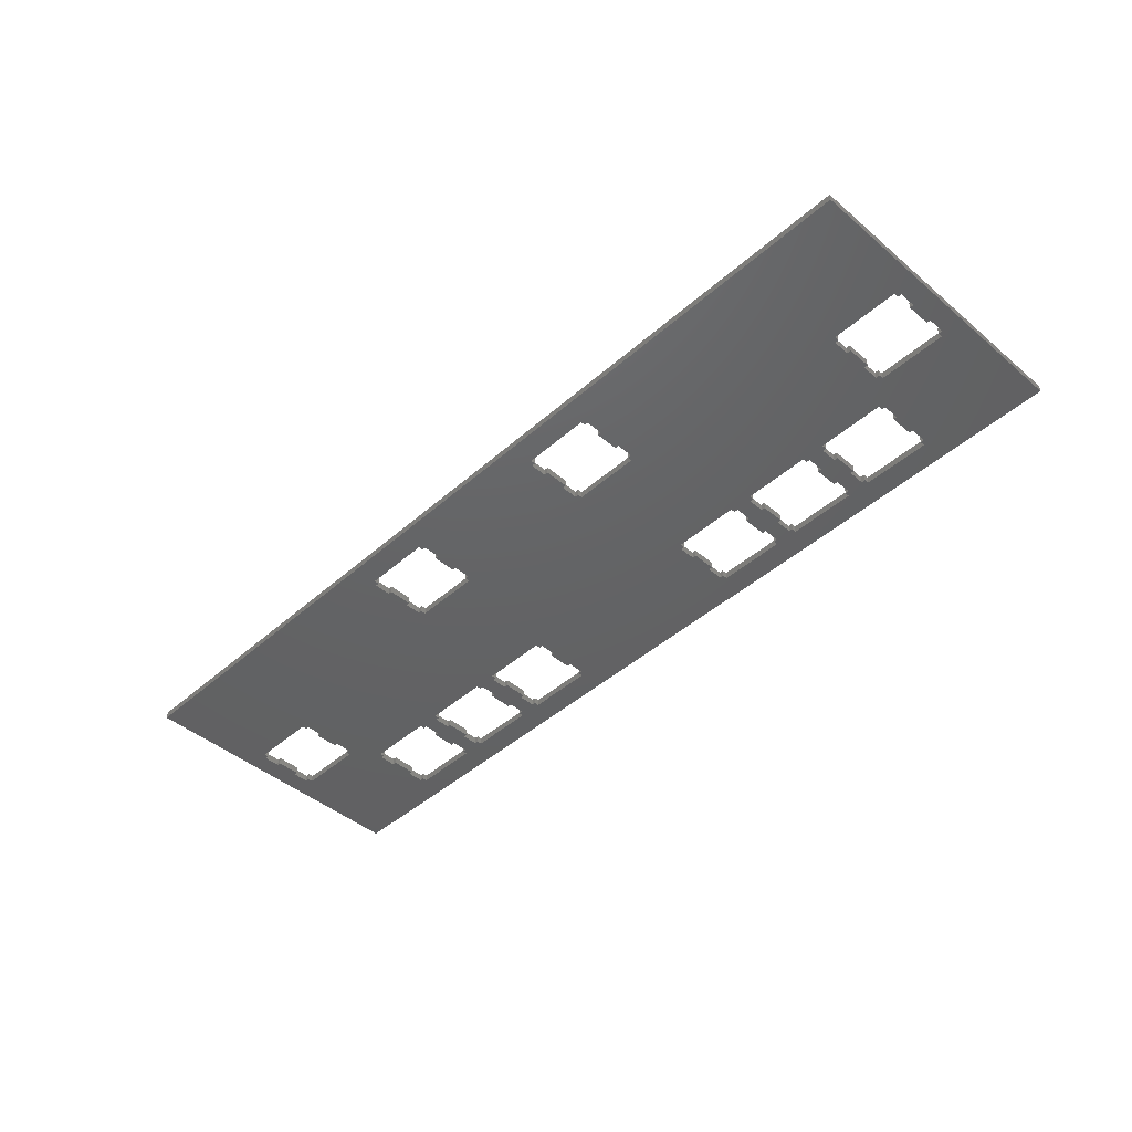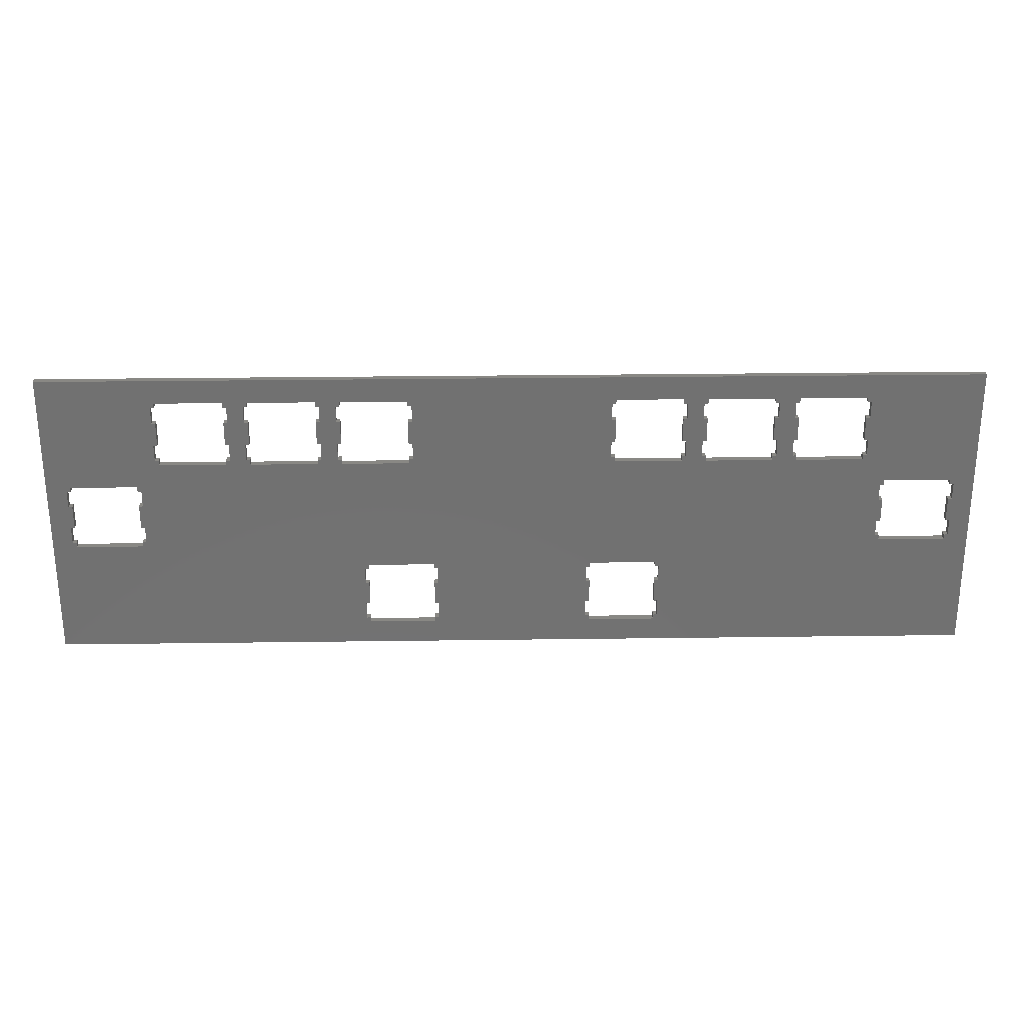
<metadata>
{"format":"stl","ext":"stl","renderer":"f3d","projection":"perspective","resolution":1024,"background":"white","views":[{"elev":-44.8,"azim":45.6,"up":"+Z"},{"elev":26.8,"azim":-1.2,"up":"+Y"}]}
</metadata>
<code>
# stl→obj: 408 verts, 852 faces
v 38 57 0
v 0 62 0
v 195 62 0
v 38.8 56 0
v 38 56 0
v 38 47.5 0
v 38 52.5 0
v 38.8 52.5 0
v 38 43 0
v 38 44 0
v 38.8 44 0
v 23.2 44 0
v 24 44 0
v 24 43 0
v 24 52.5 0
v 24 47.5 0
v 23.2 47.5 0
v 24 57 0
v 24 56 0
v 23.2 56 0
v 19 28.5 0
v 19 33.5 0
v 19.8 33.5 0
v 19 24 0
v 19 25 0
v 19.8 25 0
v 80.75 19 0
v 5 24 0
v 81.55 18 0
v 80.75 18 0
v 80.75 9.5 0
v 80.75 14.5 0
v 81.55 14.5 0
v 80.75 5 0
v 80.75 6 0
v 81.55 6 0
v 118.2 47.5 0
v 118.2 44 0
v 119 52.5 0
v 119 47.5 0
v 119 57 0
v 119 56 0
v 118.2 56 0
v 76 43 0
v 76 44 0
v 76.8 44 0
v 61.2 44 0
v 62 44 0
v 62 43 0
v 62 52.5 0
v 62 47.5 0
v 61.2 47.5 0
v 62 57 0
v 62 56 0
v 61.2 56 0
v 57 47.5 0
v 57 52.5 0
v 57.8 52.5 0
v 57 43 0
v 57 44 0
v 57.8 44 0
v 42.2 44 0
v 43 44 0
v 43 43 0
v 43 52.5 0
v 43 47.5 0
v 42.2 47.5 0
v 43 57 0
v 43 56 0
v 42.2 56 0
v 57.8 56 0
v 57 56 0
v 57 57 0
v 76.8 56 0
v 76 56 0
v 76 57 0
v 76 47.5 0
v 76 52.5 0
v 76.8 52.5 0
v 76.8 47.5 0
v 133.8 56 0
v 133 56 0
v 133 57 0
v 133 47.5 0
v 133 52.5 0
v 133.8 52.5 0
v 133 43 0
v 133 44 0
v 133.8 44 0
v 119 44 0
v 119 43 0
v 138 44 0
v 138 43 0
v 138 52.5 0
v 138 47.5 0
v 137.2 47.5 0
v 138 57 0
v 138 56 0
v 137.2 56 0
v 152.8 56 0
v 152 56 0
v 152 57 0
v 152 47.5 0
v 152 52.5 0
v 152.8 52.5 0
v 152 43 0
v 152 44 0
v 152.8 44 0
v 157 44 0
v 157 43 0
v 157 52.5 0
v 157 47.5 0
v 156.2 47.5 0
v 157 57 0
v 157 56 0
v 156.2 56 0
v 171.8 56 0
v 171 56 0
v 171 57 0
v 171 47.5 0
v 171 52.5 0
v 171.8 52.5 0
v 171 43 0
v 171 44 0
v 171.8 44 0
v 129.1 18 0
v 128.2 18 0
v 128.2 19 0
v 128.2 9.5 0
v 128.2 14.5 0
v 129.1 14.5 0
v 128.2 5 0
v 128.2 6 0
v 129.1 6 0
v 190.8 37 0
v 190 37 0
v 190 38 0
v 190 28.5 0
v 190 33.5 0
v 190.8 33.5 0
v 190 24 0
v 190 25 0
v 190.8 25 0
v 175.2 25 0
v 176 25 0
v 176 24 0
v 176 33.5 0
v 176 28.5 0
v 175.2 28.5 0
v 176 38 0
v 176 37 0
v 175.2 37 0
v 113.5 6 0
v 114.2 6 0
v 114.2 5 0
v 114.2 14.5 0
v 114.2 9.5 0
v 113.5 9.5 0
v 114.2 19 0
v 114.2 18 0
v 113.5 18 0
v 65.95 6 0
v 66.75 6 0
v 66.75 5 0
v 66.75 14.5 0
v 66.75 9.5 0
v 65.95 9.5 0
v 66.75 19 0
v 66.75 18 0
v 65.95 18 0
v 4.2 25 0
v 5 25 0
v 5 33.5 0
v 5 28.5 0
v 4.2 28.5 0
v 5 38 0
v 5 37 0
v 4.2 37 0
v 19.8 37 0
v 19 37 0
v 19 38 0
v 38.8 47.5 0
v 23.2 52.5 0
v 19.8 28.5 0
v 81.55 9.5 0
v 118.2 52.5 0
v 61.2 52.5 0
v 57.8 47.5 0
v 42.2 52.5 0
v 133.8 47.5 0
v 137.2 44 0
v 137.2 52.5 0
v 152.8 47.5 0
v 156.2 52.5 0
v 171.8 47.5 0
v 129.1 9.5 0
v 190.8 28.5 0
v 175.2 33.5 0
v 113.5 14.5 0
v 65.95 14.5 0
v 4.2 33.5 0
v 156.2 44 0
v 0 0 0
v 195 0 0
v 195 62 1.5
v 0 62 1.5
v 38 57 1.5
v 38 56 1.5
v 38.8 56 1.5
v 38.8 52.5 1.5
v 38 52.5 1.5
v 38 47.5 1.5
v 38.8 44 1.5
v 38 44 1.5
v 38 43 1.5
v 24 43 1.5
v 24 44 1.5
v 23.2 44 1.5
v 23.2 47.5 1.5
v 24 47.5 1.5
v 24 52.5 1.5
v 23.2 56 1.5
v 24 56 1.5
v 24 57 1.5
v 19.8 33.5 1.5
v 19 33.5 1.5
v 19 28.5 1.5
v 19.8 25 1.5
v 19 25 1.5
v 19 24 1.5
v 5 24 1.5
v 80.75 19 1.5
v 80.75 18 1.5
v 81.55 18 1.5
v 81.55 14.5 1.5
v 80.75 14.5 1.5
v 80.75 9.5 1.5
v 81.55 6 1.5
v 80.75 6 1.5
v 80.75 5 1.5
v 118.2 44 1.5
v 118.2 47.5 1.5
v 119 47.5 1.5
v 119 52.5 1.5
v 118.2 56 1.5
v 119 56 1.5
v 119 57 1.5
v 76.8 44 1.5
v 76 44 1.5
v 76 43 1.5
v 62 43 1.5
v 62 44 1.5
v 61.2 44 1.5
v 61.2 47.5 1.5
v 62 47.5 1.5
v 62 52.5 1.5
v 61.2 56 1.5
v 62 56 1.5
v 62 57 1.5
v 57.8 52.5 1.5
v 57 52.5 1.5
v 57 47.5 1.5
v 57.8 44 1.5
v 57 44 1.5
v 57 43 1.5
v 43 43 1.5
v 43 44 1.5
v 42.2 44 1.5
v 42.2 47.5 1.5
v 43 47.5 1.5
v 43 52.5 1.5
v 42.2 56 1.5
v 43 56 1.5
v 43 57 1.5
v 57 57 1.5
v 57 56 1.5
v 57.8 56 1.5
v 76 57 1.5
v 76 56 1.5
v 76.8 56 1.5
v 76.8 52.5 1.5
v 76 52.5 1.5
v 76 47.5 1.5
v 76.8 47.5 1.5
v 133 57 1.5
v 133 56 1.5
v 133.8 56 1.5
v 133.8 52.5 1.5
v 133 52.5 1.5
v 133 47.5 1.5
v 133.8 44 1.5
v 133 44 1.5
v 133 43 1.5
v 119 43 1.5
v 119 44 1.5
v 138 43 1.5
v 138 44 1.5
v 137.2 47.5 1.5
v 138 47.5 1.5
v 138 52.5 1.5
v 137.2 56 1.5
v 138 56 1.5
v 138 57 1.5
v 152 57 1.5
v 152 56 1.5
v 152.8 56 1.5
v 152.8 52.5 1.5
v 152 52.5 1.5
v 152 47.5 1.5
v 152.8 44 1.5
v 152 44 1.5
v 152 43 1.5
v 157 43 1.5
v 157 44 1.5
v 156.2 47.5 1.5
v 157 47.5 1.5
v 157 52.5 1.5
v 156.2 56 1.5
v 157 56 1.5
v 157 57 1.5
v 171 57 1.5
v 171 56 1.5
v 171.8 56 1.5
v 171.8 52.5 1.5
v 171 52.5 1.5
v 171 47.5 1.5
v 171.8 44 1.5
v 171 44 1.5
v 171 43 1.5
v 128.2 19 1.5
v 128.2 18 1.5
v 129.1 18 1.5
v 129.1 14.5 1.5
v 128.2 14.5 1.5
v 128.2 9.5 1.5
v 129.1 6 1.5
v 128.2 6 1.5
v 128.2 5 1.5
v 190 38 1.5
v 190 37 1.5
v 190.8 37 1.5
v 190.8 33.5 1.5
v 190 33.5 1.5
v 190 28.5 1.5
v 190.8 25 1.5
v 190 25 1.5
v 190 24 1.5
v 176 24 1.5
v 176 25 1.5
v 175.2 25 1.5
v 175.2 28.5 1.5
v 176 28.5 1.5
v 176 33.5 1.5
v 175.2 37 1.5
v 176 37 1.5
v 176 38 1.5
v 114.2 5 1.5
v 114.2 6 1.5
v 113.5 6 1.5
v 113.5 9.5 1.5
v 114.2 9.5 1.5
v 114.2 14.5 1.5
v 113.5 18 1.5
v 114.2 18 1.5
v 114.2 19 1.5
v 66.75 5 1.5
v 66.75 6 1.5
v 65.95 6 1.5
v 65.95 9.5 1.5
v 66.75 9.5 1.5
v 66.75 14.5 1.5
v 65.95 18 1.5
v 66.75 18 1.5
v 66.75 19 1.5
v 5 25 1.5
v 4.2 25 1.5
v 4.2 28.5 1.5
v 5 28.5 1.5
v 5 33.5 1.5
v 4.2 37 1.5
v 5 37 1.5
v 5 38 1.5
v 19 38 1.5
v 19 37 1.5
v 19.8 37 1.5
v 38.8 47.5 1.5
v 23.2 52.5 1.5
v 19.8 28.5 1.5
v 81.55 9.5 1.5
v 118.2 52.5 1.5
v 61.2 52.5 1.5
v 57.8 47.5 1.5
v 42.2 52.5 1.5
v 133.8 47.5 1.5
v 137.2 44 1.5
v 137.2 52.5 1.5
v 152.8 47.5 1.5
v 156.2 52.5 1.5
v 171.8 47.5 1.5
v 129.1 9.5 1.5
v 190.8 28.5 1.5
v 175.2 33.5 1.5
v 113.5 14.5 1.5
v 65.95 14.5 1.5
v 4.2 33.5 1.5
v 156.2 44 1.5
v 0 0 1.5
v 195 0 1.5
f 1 2 3
f 4 5 1
f 6 7 8
f 9 10 11
f 12 13 14
f 15 16 17
f 18 19 20
f 2 1 18
f 21 22 23
f 24 25 26
f 27 28 24
f 29 30 27
f 31 32 33
f 34 35 36
f 37 38 34
f 39 40 37
f 41 42 43
f 44 45 46
f 47 48 49
f 50 51 52
f 53 54 55
f 56 57 58
f 59 60 61
f 62 63 64
f 65 66 67
f 68 69 70
f 71 72 73
f 53 58 71
f 74 75 76
f 77 78 79
f 41 46 80
f 81 82 83
f 84 85 86
f 87 88 89
f 38 90 91
f 92 93 34
f 94 95 96
f 97 98 99
f 100 101 102
f 103 104 105
f 106 107 108
f 34 93 106
f 109 110 34
f 111 112 113
f 114 115 116
f 117 118 119
f 120 121 122
f 123 124 125
f 34 110 123
f 126 127 128
f 129 130 131
f 132 133 134
f 135 136 137
f 138 139 140
f 141 142 143
f 144 145 146
f 147 148 149
f 150 151 152
f 153 154 155
f 156 157 158
f 159 160 161
f 162 163 164
f 165 166 167
f 168 169 170
f 28 27 168
f 171 172 28
f 173 174 175
f 176 177 178
f 179 180 181
f 182 6 8
f 183 15 17
f 2 18 20
f 184 21 23
f 27 24 26
f 185 31 33
f 37 34 36
f 186 39 37
f 46 41 43
f 187 50 52
f 58 53 55
f 188 56 58
f 189 65 67
f 53 71 73
f 80 77 79
f 190 84 86
f 34 38 91
f 191 92 34
f 192 94 96
f 193 103 105
f 109 34 106
f 194 111 113
f 195 120 122
f 159 34 123
f 196 129 131
f 150 132 134
f 197 138 140
f 198 147 149
f 132 150 152
f 199 156 158
f 34 159 161
f 200 165 167
f 28 168 170
f 201 173 175
f 2 179 181
f 2 20 183
f 27 26 184
f 37 36 185
f 46 43 186
f 58 55 187
f 41 80 79
f 34 91 87
f 202 109 106
f 128 159 123
f 150 134 196
f 132 152 198
f 34 161 199
f 28 170 200
f 2 181 176
f 2 183 17
f 27 184 23
f 37 185 33
f 46 186 37
f 58 187 52
f 41 79 74
f 191 34 87
f 202 106 108
f 126 128 123
f 150 196 131
f 132 198 149
f 34 199 158
f 28 200 167
f 2 176 178
f 2 17 12
f 27 23 179
f 37 33 29
f 44 46 37
f 58 52 47
f 41 74 76
f 191 87 89
f 202 108 193
f 131 126 123
f 132 149 144
f 34 158 153
f 28 167 162
f 2 178 201
f 2 12 14
f 37 29 27
f 188 58 47
f 191 89 190
f 202 193 105
f 150 131 123
f 132 144 146
f 34 153 155
f 28 162 164
f 2 201 175
f 179 2 14
f 37 27 179
f 188 47 49
f 191 190 86
f 202 105 100
f 150 123 125
f 132 146 141
f 2 175 171
f 179 14 9
f 44 37 179
f 61 188 49
f 191 86 81
f 113 202 100
f 150 125 195
f 203 2 171
f 49 44 179
f 59 61 49
f 96 191 81
f 194 113 100
f 150 195 122
f 203 171 28
f 59 49 179
f 192 96 81
f 194 100 102
f 150 122 117
f 203 28 164
f 64 59 179
f 192 81 83
f 116 194 102
f 137 150 117
f 203 164 34
f 64 179 9
f 99 192 83
f 114 116 102
f 137 117 119
f 203 34 155
f 64 9 11
f 97 99 83
f 203 155 132
f 64 11 182
f 204 203 132
f 62 64 182
f 204 132 141
f 62 182 8
f 204 141 143
f 62 8 4
f 204 143 197
f 67 62 4
f 204 197 140
f 189 67 4
f 204 140 135
f 189 4 1
f 3 204 135
f 70 189 1
f 3 135 137
f 68 70 1
f 3 137 119
f 68 1 3
f 3 119 114
f 73 68 3
f 3 114 102
f 53 73 3
f 3 102 97
f 76 53 3
f 3 97 83
f 41 76 3
f 3 83 41
f 205 206 207
f 207 208 209
f 210 211 212
f 213 214 215
f 216 217 218
f 219 220 221
f 222 223 224
f 224 207 206
f 225 226 227
f 228 229 230
f 230 231 232
f 232 233 234
f 235 236 237
f 238 239 240
f 240 241 242
f 242 243 244
f 245 246 247
f 248 249 250
f 251 252 253
f 254 255 256
f 257 258 259
f 260 261 262
f 263 264 265
f 266 267 268
f 269 270 271
f 272 273 274
f 275 276 277
f 277 260 259
f 278 279 280
f 281 282 283
f 284 248 247
f 285 286 287
f 288 289 290
f 291 292 293
f 294 295 241
f 240 296 297
f 298 299 300
f 301 302 303
f 304 305 306
f 307 308 309
f 310 311 312
f 312 296 240
f 240 313 314
f 315 316 317
f 318 319 320
f 321 322 323
f 324 325 326
f 327 328 329
f 329 313 240
f 330 331 332
f 333 334 335
f 336 337 338
f 339 340 341
f 342 343 344
f 345 346 347
f 348 349 350
f 351 352 353
f 354 355 356
f 357 358 359
f 360 361 362
f 363 364 365
f 366 367 368
f 369 370 371
f 372 373 374
f 374 232 231
f 231 375 376
f 377 378 379
f 380 381 382
f 383 384 385
f 210 212 386
f 219 221 387
f 222 224 206
f 225 227 388
f 228 230 232
f 235 237 389
f 238 240 242
f 242 244 390
f 245 247 248
f 254 256 391
f 257 259 260
f 260 262 392
f 269 271 393
f 275 277 259
f 281 283 284
f 288 290 394
f 294 241 240
f 240 297 395
f 298 300 396
f 307 309 397
f 312 240 314
f 315 317 398
f 324 326 399
f 329 240 365
f 333 335 400
f 336 338 356
f 342 344 401
f 351 353 402
f 354 356 338
f 360 362 403
f 363 365 240
f 369 371 404
f 372 374 231
f 377 379 405
f 383 385 206
f 387 222 206
f 388 228 232
f 389 238 242
f 390 245 248
f 391 257 260
f 281 284 247
f 293 294 240
f 312 314 406
f 329 365 330
f 400 336 356
f 402 354 338
f 403 363 240
f 404 372 231
f 382 383 206
f 219 387 206
f 225 388 232
f 235 389 242
f 242 390 248
f 254 391 260
f 280 281 247
f 293 240 395
f 310 312 406
f 329 330 332
f 333 400 356
f 351 402 338
f 360 403 240
f 369 404 231
f 380 382 206
f 218 219 206
f 385 225 232
f 234 235 242
f 242 248 250
f 253 254 260
f 278 280 247
f 291 293 395
f 397 310 406
f 329 332 333
f 350 351 338
f 359 360 240
f 368 369 231
f 405 380 206
f 216 218 206
f 232 234 242
f 253 260 392
f 394 291 395
f 307 397 406
f 329 333 356
f 348 350 338
f 357 359 240
f 366 368 231
f 377 405 206
f 216 206 385
f 385 232 242
f 251 253 392
f 288 394 395
f 306 307 406
f 327 329 356
f 347 348 338
f 376 377 206
f 215 216 385
f 385 242 250
f 251 392 263
f 287 288 395
f 306 406 315
f 399 327 356
f 376 206 407
f 385 250 251
f 251 263 265
f 287 395 298
f 306 315 398
f 324 399 356
f 231 376 407
f 385 251 265
f 287 298 396
f 304 306 398
f 323 324 356
f 366 231 407
f 385 265 266
f 285 287 396
f 304 398 318
f 323 356 339
f 240 366 407
f 215 385 266
f 285 396 301
f 304 318 320
f 321 323 339
f 357 240 407
f 213 215 266
f 285 301 303
f 338 357 407
f 386 213 266
f 338 407 408
f 386 266 268
f 347 338 408
f 210 386 268
f 345 347 408
f 209 210 268
f 401 345 408
f 209 268 269
f 342 401 408
f 209 269 393
f 341 342 408
f 207 209 393
f 341 408 205
f 207 393 272
f 339 341 205
f 207 272 274
f 321 339 205
f 205 207 274
f 320 321 205
f 205 274 275
f 304 320 205
f 205 275 259
f 303 304 205
f 205 259 278
f 285 303 205
f 205 278 247
f 247 285 205
f 203 204 407
f 204 408 407
f 204 3 408
f 3 205 408
f 3 2 205
f 2 206 205
f 2 203 206
f 203 407 206
f 9 14 215
f 14 216 215
f 14 13 216
f 13 217 216
f 13 12 217
f 12 218 217
f 12 17 218
f 17 219 218
f 17 16 219
f 16 220 219
f 16 15 220
f 15 221 220
f 15 183 221
f 183 387 221
f 183 20 387
f 20 222 387
f 20 19 222
f 19 223 222
f 19 18 223
f 18 224 223
f 18 1 224
f 1 207 224
f 1 5 207
f 5 208 207
f 5 4 208
f 4 209 208
f 4 8 209
f 8 210 209
f 8 7 210
f 7 211 210
f 7 6 211
f 6 212 211
f 6 182 212
f 182 386 212
f 182 11 386
f 11 213 386
f 11 10 213
f 10 214 213
f 10 9 214
f 9 215 214
f 59 64 265
f 64 266 265
f 64 63 266
f 63 267 266
f 63 62 267
f 62 268 267
f 62 67 268
f 67 269 268
f 67 66 269
f 66 270 269
f 66 65 270
f 65 271 270
f 65 189 271
f 189 393 271
f 189 70 393
f 70 272 393
f 70 69 272
f 69 273 272
f 69 68 273
f 68 274 273
f 68 73 274
f 73 275 274
f 73 72 275
f 72 276 275
f 72 71 276
f 71 277 276
f 71 58 277
f 58 260 277
f 58 57 260
f 57 261 260
f 57 56 261
f 56 262 261
f 56 188 262
f 188 392 262
f 188 61 392
f 61 263 392
f 61 60 263
f 60 264 263
f 60 59 264
f 59 265 264
f 44 49 250
f 49 251 250
f 49 48 251
f 48 252 251
f 48 47 252
f 47 253 252
f 47 52 253
f 52 254 253
f 52 51 254
f 51 255 254
f 51 50 255
f 50 256 255
f 50 187 256
f 187 391 256
f 187 55 391
f 55 257 391
f 55 54 257
f 54 258 257
f 54 53 258
f 53 259 258
f 53 76 259
f 76 278 259
f 76 75 278
f 75 279 278
f 75 74 279
f 74 280 279
f 74 79 280
f 79 281 280
f 79 78 281
f 78 282 281
f 78 77 282
f 77 283 282
f 77 80 283
f 80 284 283
f 80 46 284
f 46 248 284
f 46 45 248
f 45 249 248
f 45 44 249
f 44 250 249
f 87 91 293
f 91 294 293
f 91 90 294
f 90 295 294
f 90 38 295
f 38 241 295
f 38 37 241
f 37 242 241
f 37 40 242
f 40 243 242
f 40 39 243
f 39 244 243
f 39 186 244
f 186 390 244
f 186 43 390
f 43 245 390
f 43 42 245
f 42 246 245
f 42 41 246
f 41 247 246
f 41 83 247
f 83 285 247
f 83 82 285
f 82 286 285
f 82 81 286
f 81 287 286
f 81 86 287
f 86 288 287
f 86 85 288
f 85 289 288
f 85 84 289
f 84 290 289
f 84 190 290
f 190 394 290
f 190 89 394
f 89 291 394
f 89 88 291
f 88 292 291
f 88 87 292
f 87 293 292
f 106 93 312
f 93 296 312
f 93 92 296
f 92 297 296
f 92 191 297
f 191 395 297
f 191 96 395
f 96 298 395
f 96 95 298
f 95 299 298
f 95 94 299
f 94 300 299
f 94 192 300
f 192 396 300
f 192 99 396
f 99 301 396
f 99 98 301
f 98 302 301
f 98 97 302
f 97 303 302
f 97 102 303
f 102 304 303
f 102 101 304
f 101 305 304
f 101 100 305
f 100 306 305
f 100 105 306
f 105 307 306
f 105 104 307
f 104 308 307
f 104 103 308
f 103 309 308
f 103 193 309
f 193 397 309
f 193 108 397
f 108 310 397
f 108 107 310
f 107 311 310
f 107 106 311
f 106 312 311
f 123 110 329
f 110 313 329
f 110 109 313
f 109 314 313
f 109 202 314
f 202 406 314
f 202 113 406
f 113 315 406
f 113 112 315
f 112 316 315
f 112 111 316
f 111 317 316
f 111 194 317
f 194 398 317
f 194 116 398
f 116 318 398
f 116 115 318
f 115 319 318
f 115 114 319
f 114 320 319
f 114 119 320
f 119 321 320
f 119 118 321
f 118 322 321
f 118 117 322
f 117 323 322
f 117 122 323
f 122 324 323
f 122 121 324
f 121 325 324
f 121 120 325
f 120 326 325
f 120 195 326
f 195 399 326
f 195 125 399
f 125 327 399
f 125 124 327
f 124 328 327
f 124 123 328
f 123 329 328
f 24 28 230
f 28 231 230
f 28 172 231
f 172 375 231
f 172 171 375
f 171 376 375
f 171 175 376
f 175 377 376
f 175 174 377
f 174 378 377
f 174 173 378
f 173 379 378
f 173 201 379
f 201 405 379
f 201 178 405
f 178 380 405
f 178 177 380
f 177 381 380
f 177 176 381
f 176 382 381
f 176 181 382
f 181 383 382
f 181 180 383
f 180 384 383
f 180 179 384
f 179 385 384
f 179 23 385
f 23 225 385
f 23 22 225
f 22 226 225
f 22 21 226
f 21 227 226
f 21 184 227
f 184 388 227
f 184 26 388
f 26 228 388
f 26 25 228
f 25 229 228
f 25 24 229
f 24 230 229
f 141 146 347
f 146 348 347
f 146 145 348
f 145 349 348
f 145 144 349
f 144 350 349
f 144 149 350
f 149 351 350
f 149 148 351
f 148 352 351
f 148 147 352
f 147 353 352
f 147 198 353
f 198 402 353
f 198 152 402
f 152 354 402
f 152 151 354
f 151 355 354
f 151 150 355
f 150 356 355
f 150 137 356
f 137 339 356
f 137 136 339
f 136 340 339
f 136 135 340
f 135 341 340
f 135 140 341
f 140 342 341
f 140 139 342
f 139 343 342
f 139 138 343
f 138 344 343
f 138 197 344
f 197 401 344
f 197 143 401
f 143 345 401
f 143 142 345
f 142 346 345
f 142 141 346
f 141 347 346
f 34 164 240
f 164 366 240
f 164 163 366
f 163 367 366
f 163 162 367
f 162 368 367
f 162 167 368
f 167 369 368
f 167 166 369
f 166 370 369
f 166 165 370
f 165 371 370
f 165 200 371
f 200 404 371
f 200 170 404
f 170 372 404
f 170 169 372
f 169 373 372
f 169 168 373
f 168 374 373
f 168 27 374
f 27 232 374
f 27 30 232
f 30 233 232
f 30 29 233
f 29 234 233
f 29 33 234
f 33 235 234
f 33 32 235
f 32 236 235
f 32 31 236
f 31 237 236
f 31 185 237
f 185 389 237
f 185 36 389
f 36 238 389
f 36 35 238
f 35 239 238
f 35 34 239
f 34 240 239
f 132 155 338
f 155 357 338
f 155 154 357
f 154 358 357
f 154 153 358
f 153 359 358
f 153 158 359
f 158 360 359
f 158 157 360
f 157 361 360
f 157 156 361
f 156 362 361
f 156 199 362
f 199 403 362
f 199 161 403
f 161 363 403
f 161 160 363
f 160 364 363
f 160 159 364
f 159 365 364
f 159 128 365
f 128 330 365
f 128 127 330
f 127 331 330
f 127 126 331
f 126 332 331
f 126 131 332
f 131 333 332
f 131 130 333
f 130 334 333
f 130 129 334
f 129 335 334
f 129 196 335
f 196 400 335
f 196 134 400
f 134 336 400
f 134 133 336
f 133 337 336
f 133 132 337
f 132 338 337

</code>
